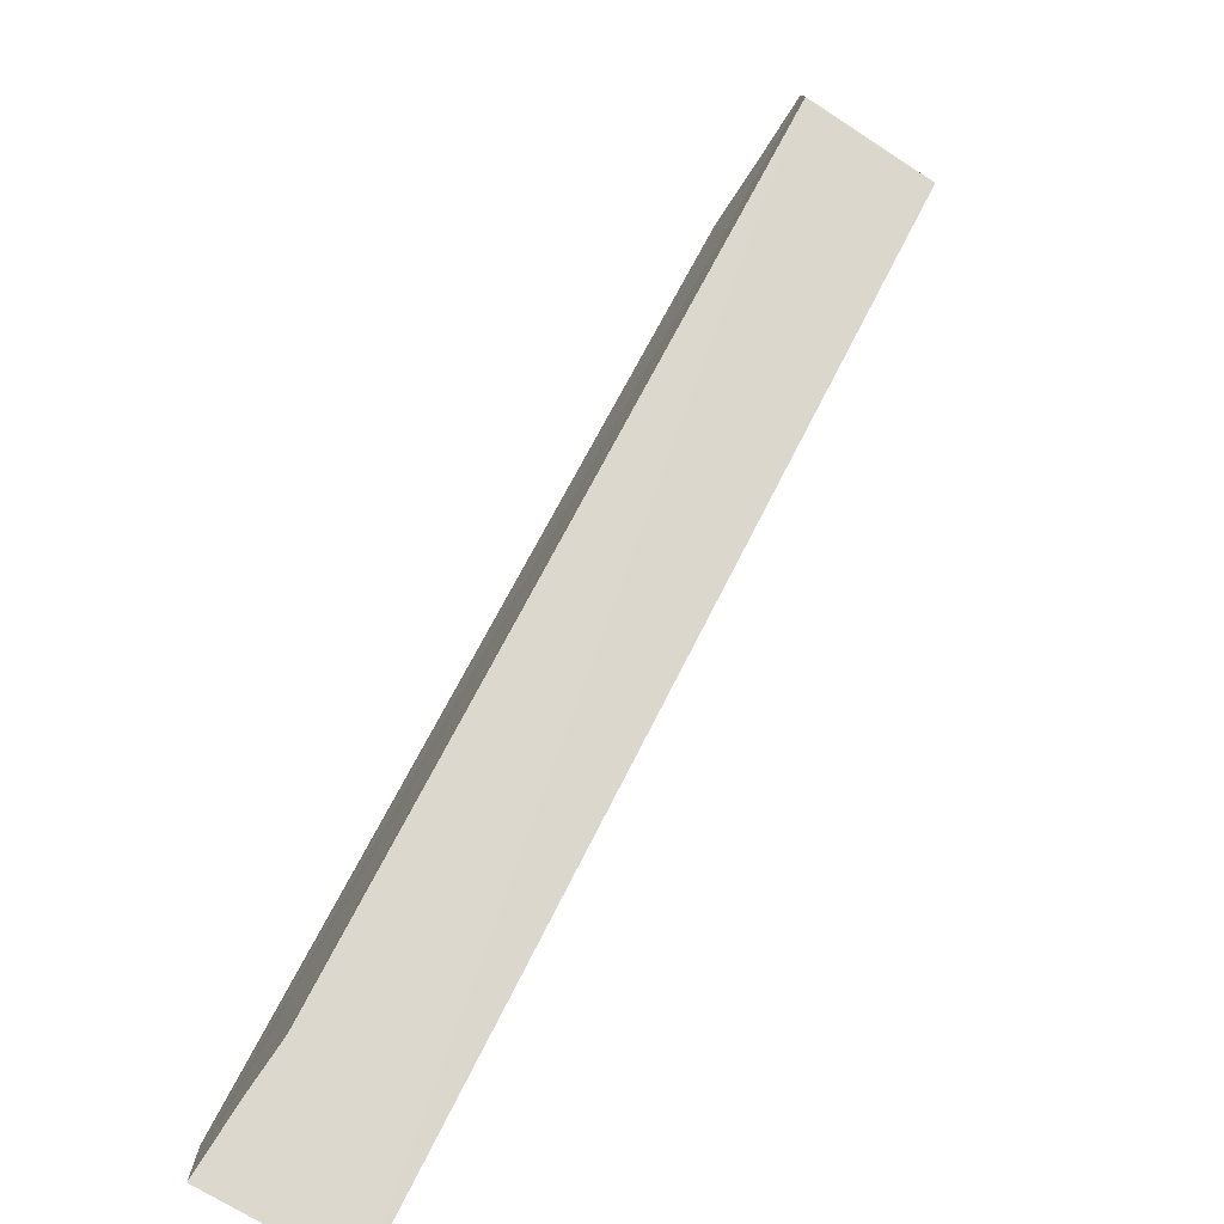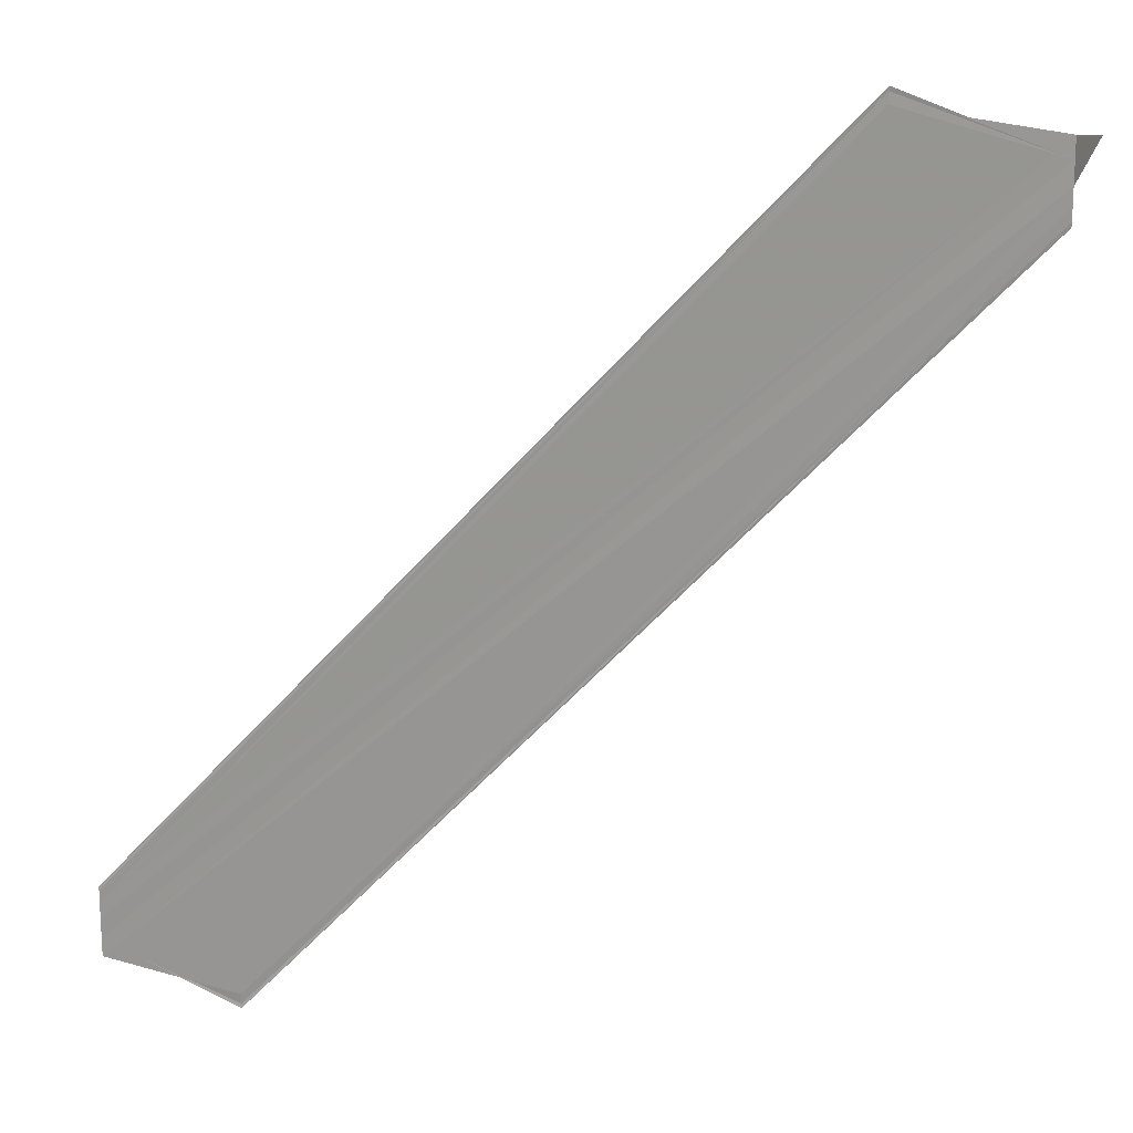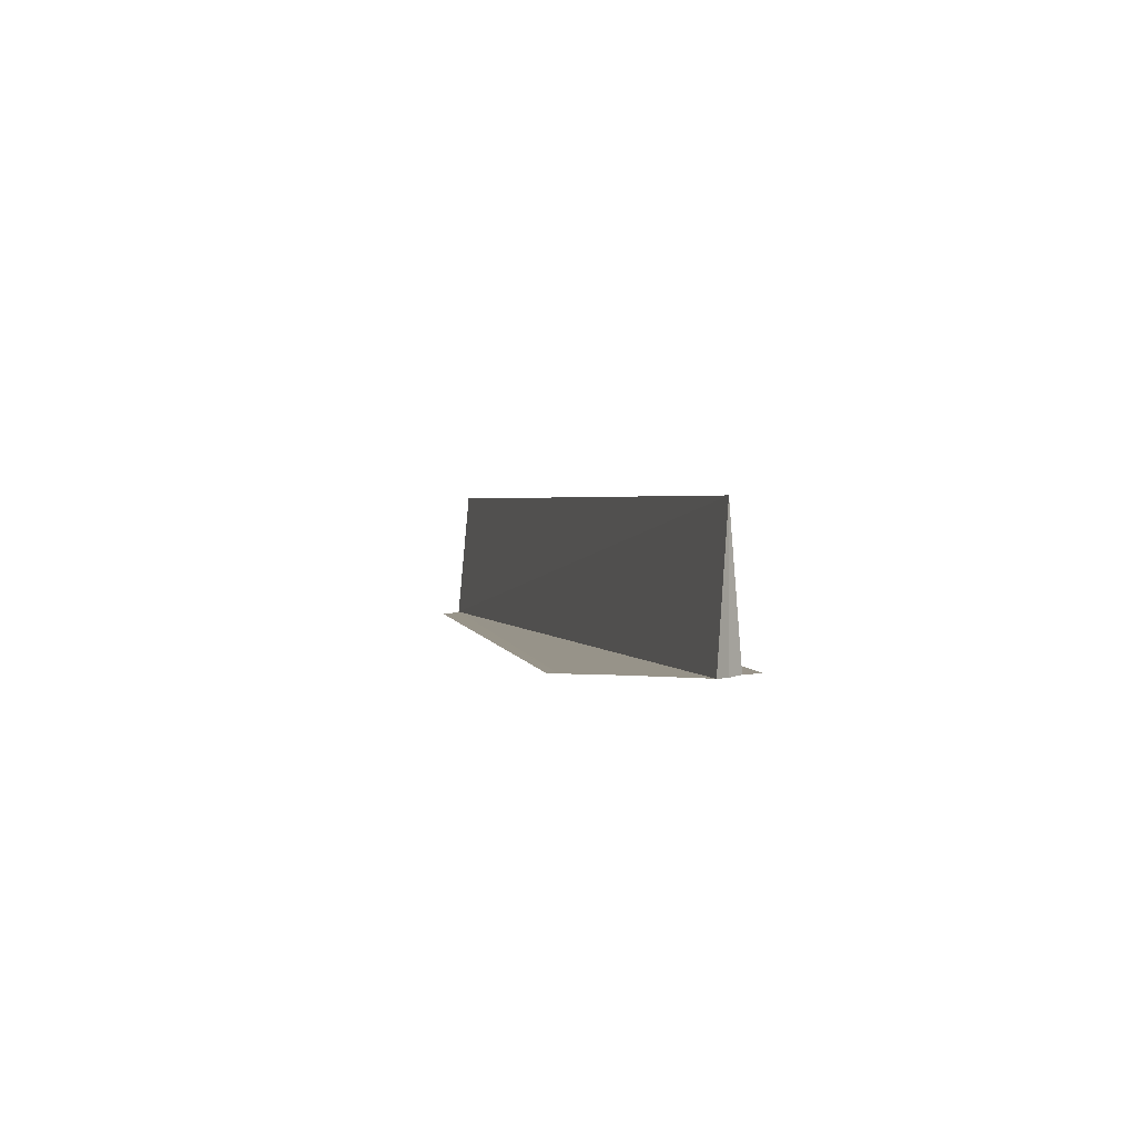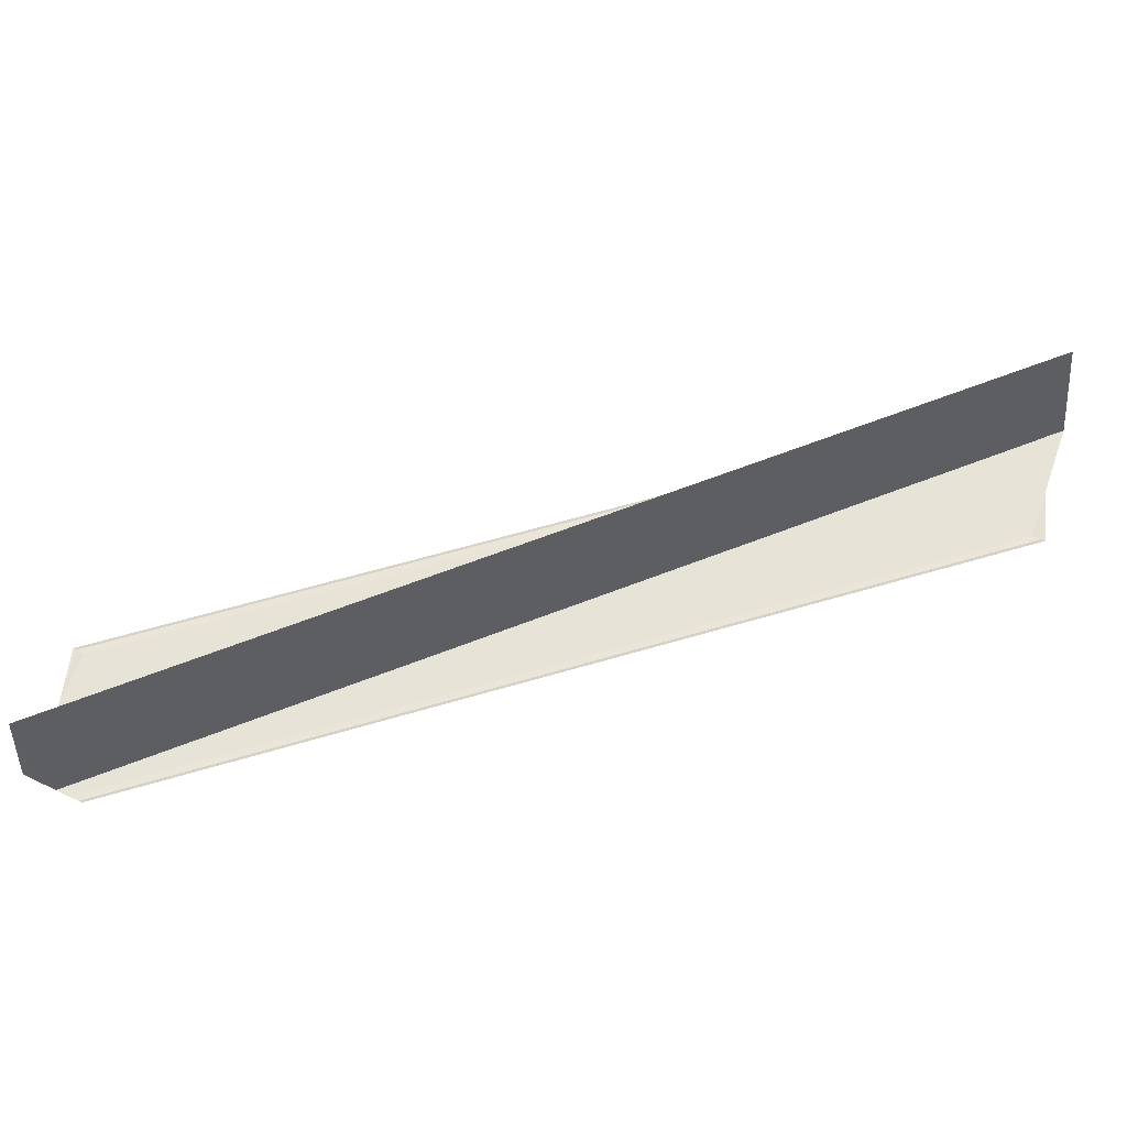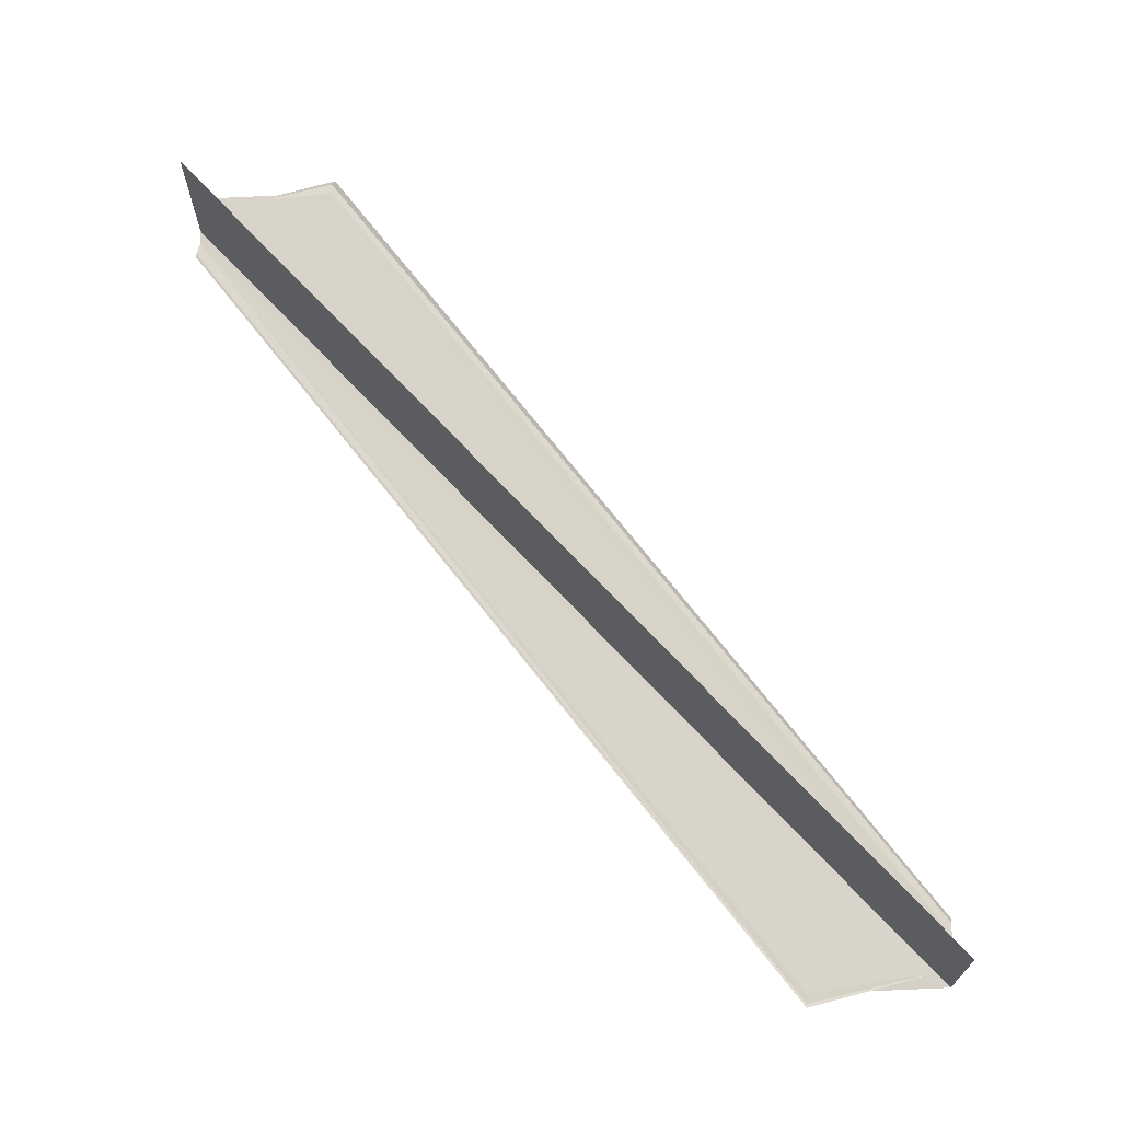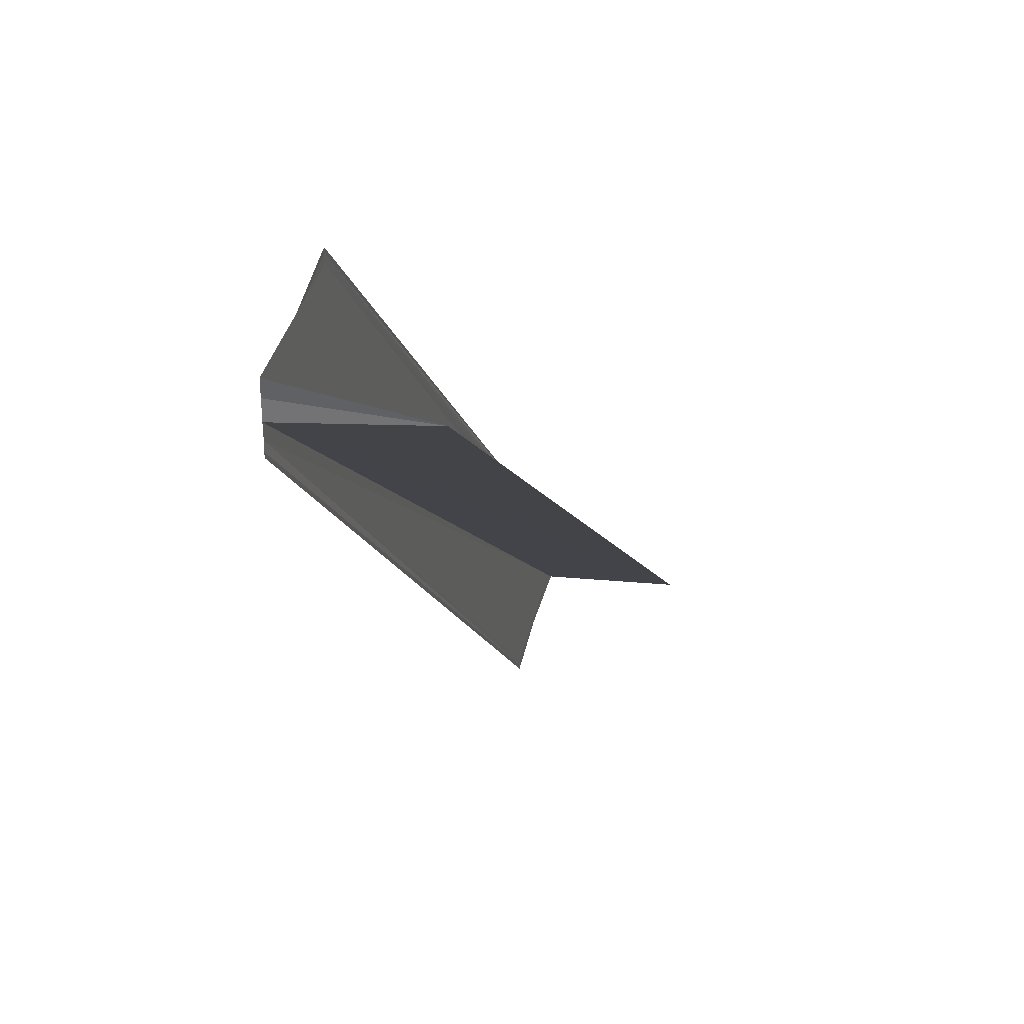
<metadata>
{"format":"obj","ext":"obj","renderer":"f3d","projection":"perspective","resolution":1024,"background":"white","views":[{"elev":-78.9,"azim":57.1,"up":"+Z"},{"elev":16.7,"azim":18.8,"up":"+Z"},{"elev":1.5,"azim":-144.3,"up":"+Y"},{"elev":61.8,"azim":116.6,"up":"+Y"},{"elev":76.2,"azim":4.5,"up":"+Y"},{"elev":35.3,"azim":105.7,"up":"+Z"}]}
</metadata>
<code>
o 2509
v 2207 1863 13.35
v 2207 1863 13.35
v 2207 1863 13.41
v 2207 1863 13.35
v 2207 1863 13.35
v 2207 1863 13.35
v 2207 1863 13.4
v 2207 1863 13.35
v 2207 1863 13.35
v 2207 1863 13.4
v 2207 1863 13.35
v 2207 1863 13.4
v 2207 1863 13.35
v 2207 1863 13.41
v 2207 1863 13.41
v 2207 1863 13.35
v 2207 1863 13.41
v 2207 1863 13.36
v 2207 1863 13.41
v 2207 1863 13.35
v 2207 1863 13.35
v 2207 1863 13.35
v 2207 1863 13.36
v 2207 1863 13.41
v 2207 1863 13.41
v 2207 1863 13.36
v 2207 1863 13.36
v 2207 1863 13.36
v 2207 1863 13.41
v 2207 1863 13.41
v 2207 1863 13.41
v 2207 1863 13.41
v 2207 1863 13.41
v 2207 1863 13.41
v 2207 1863 13.41
v 2207 1863 13.41
v 2207 1863 13.41
v 2207 1863 13.41
v 2207 1863 13.41
v 2207 1863 13.36
v 2207 1863 13.41
v 2207 1863 13.36
v 2207 1863 13.36
v 2207 1863 13.36
v 2207 1863 13.41
v 2207 1863 13.35
v 2207 1863 13.41
v 2207 1863 13.41
v 2207 1863 13.41
v 2207 1863 13.35
v 2207 1863 13.35
v 2207 1863 13.41
v 2207 1863 13.35
v 2207 1863 13.35
v 2207 1863 13.35
v 2207 1863 13.35
v 2207 1863 13.35
v 2207 1863 13.35
v 2207 1863 13.35
v 2207 1863 13.35
v 2207 1863 13.35
v 2207 1863 13.35
v 2207 1863 13.35
v 2207 1863 13.35
v 2207 1863 13.41
v 2207 1863 13.4
v 2207 1863 13.4
v 2207 1863 13.35
v 2207 1863 13.35
v 2207 1863 13.35
v 2207 1863 13.35
v 2207 1863 13.35
v 2207 1863 13.4
f 1 2 3
f 1 4 5
f 6 2 7
f 6 8 7
f 9 8 10
f 10 11 12
f 7 11 12
f 7 13 14
f 15 13 14
f 16 1 17
f 16 18 17
f 15 19 17
f 17 20 15
f 20 21 22
f 17 23 24
f 25 23 24
f 26 18 25
f 26 27 25
f 25 28 29
f 30 31 29
f 32 31 33
f 32 34 35
f 30 36 37
f 30 38 37
f 39 40 37
f 41 40 37
f 42 43 39
f 44 43 41
f 44 4 41
f 15 45 41
f 41 46 47
f 15 48 47
f 49 46 47
f 50 51 49
f 52 53 48
f 54 53 55
f 54 56 57
f 58 59 57
f 58 60 61
f 58 60 62
f 58 63 64
f 65 56 66
f 67 56 66
f 68 63 65
f 68 69 65
f 70 63 67
f 70 71 67
f 67 72 73

</code>
